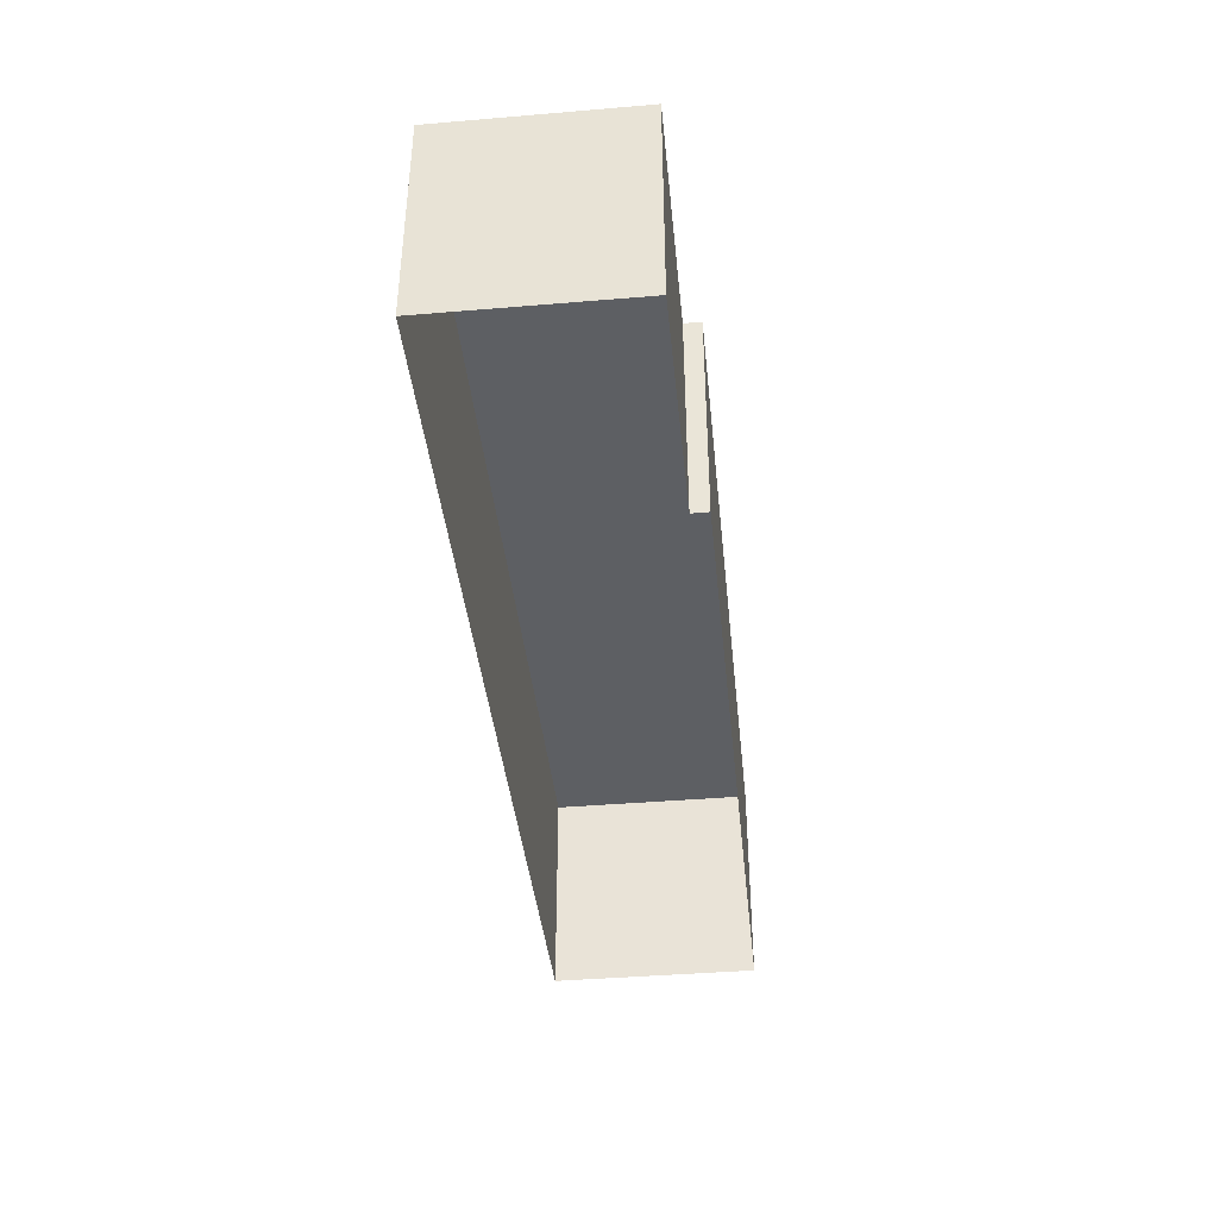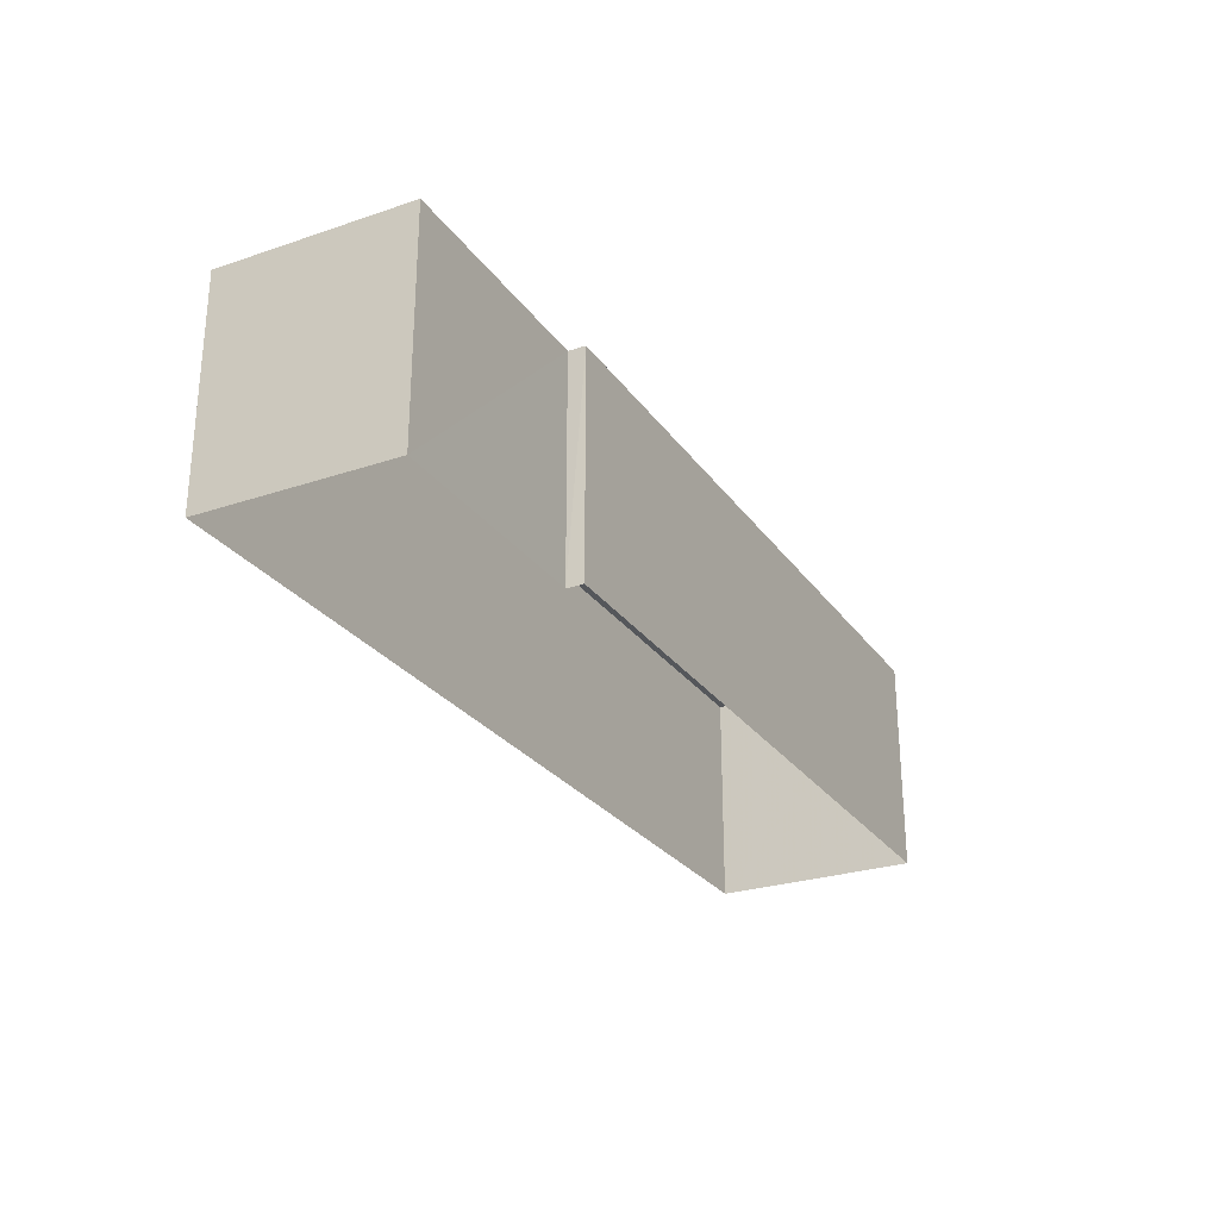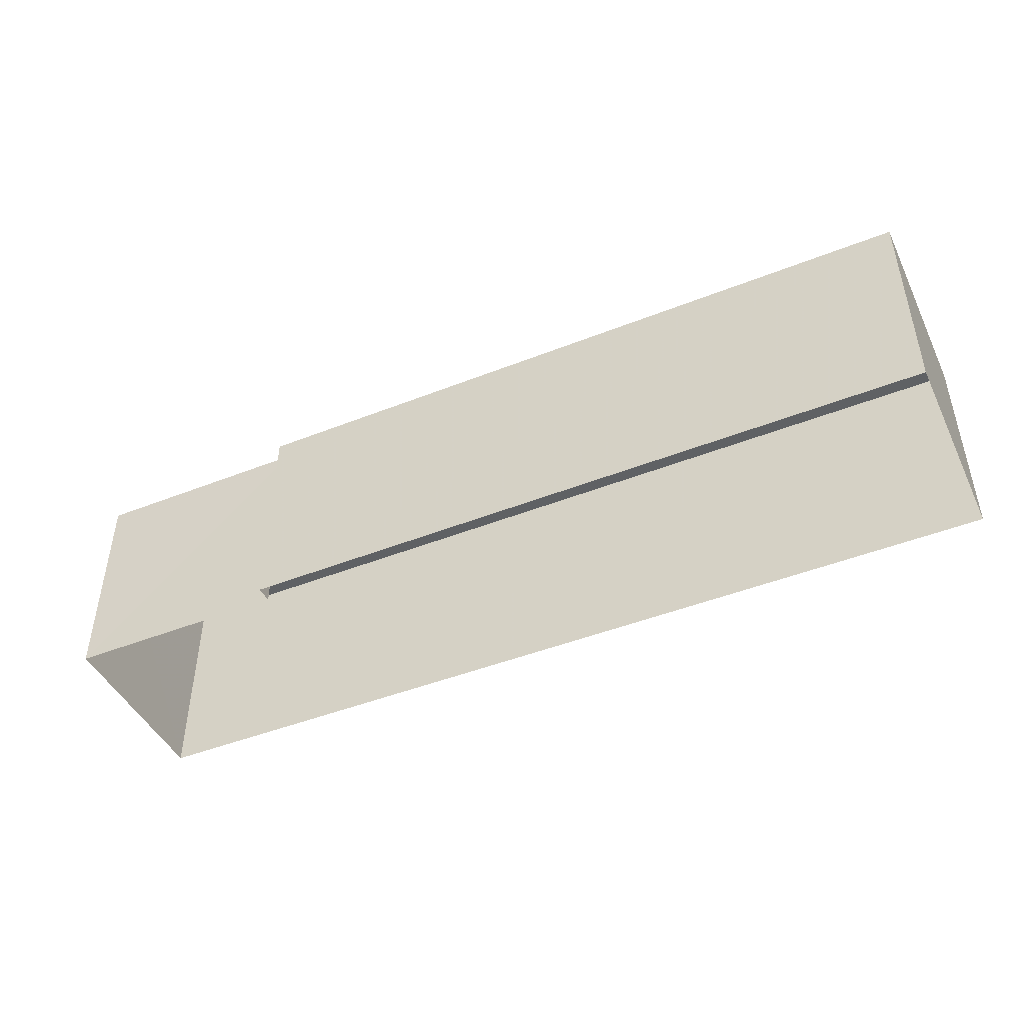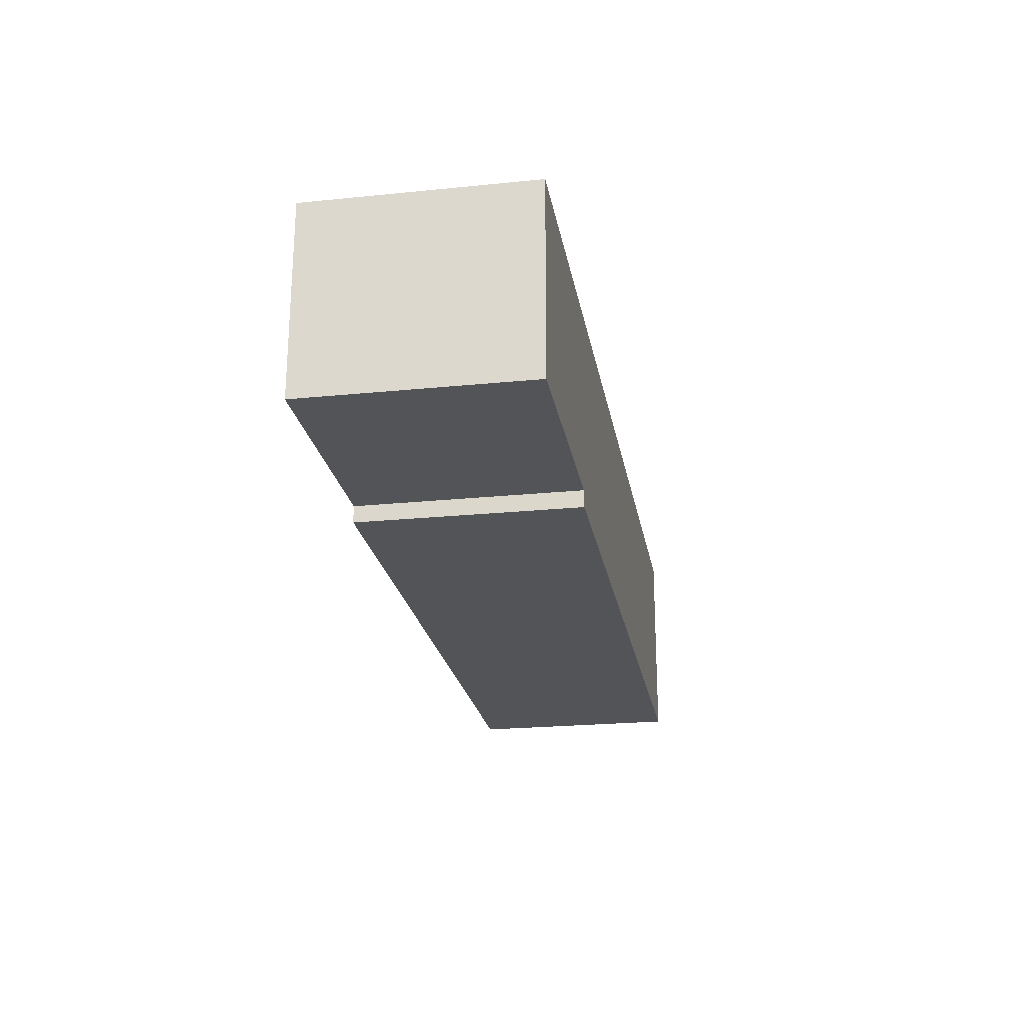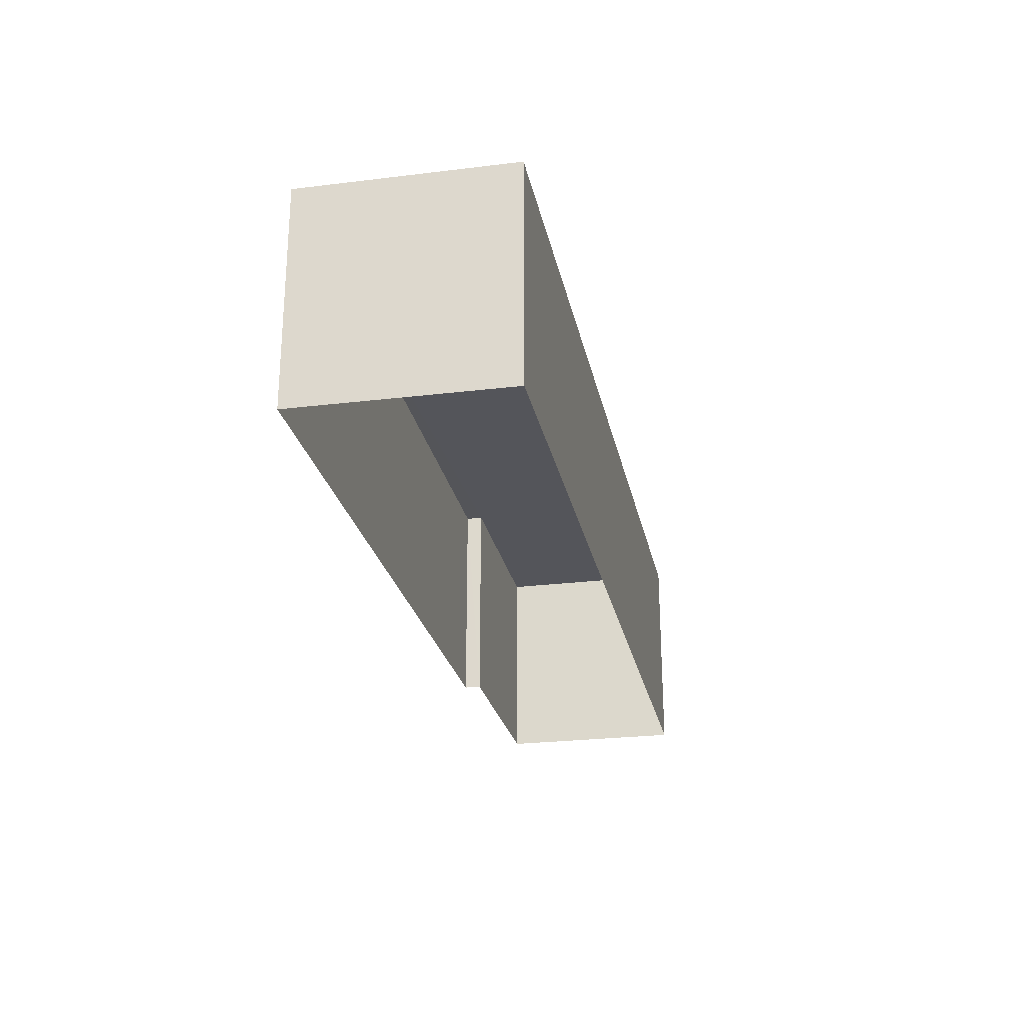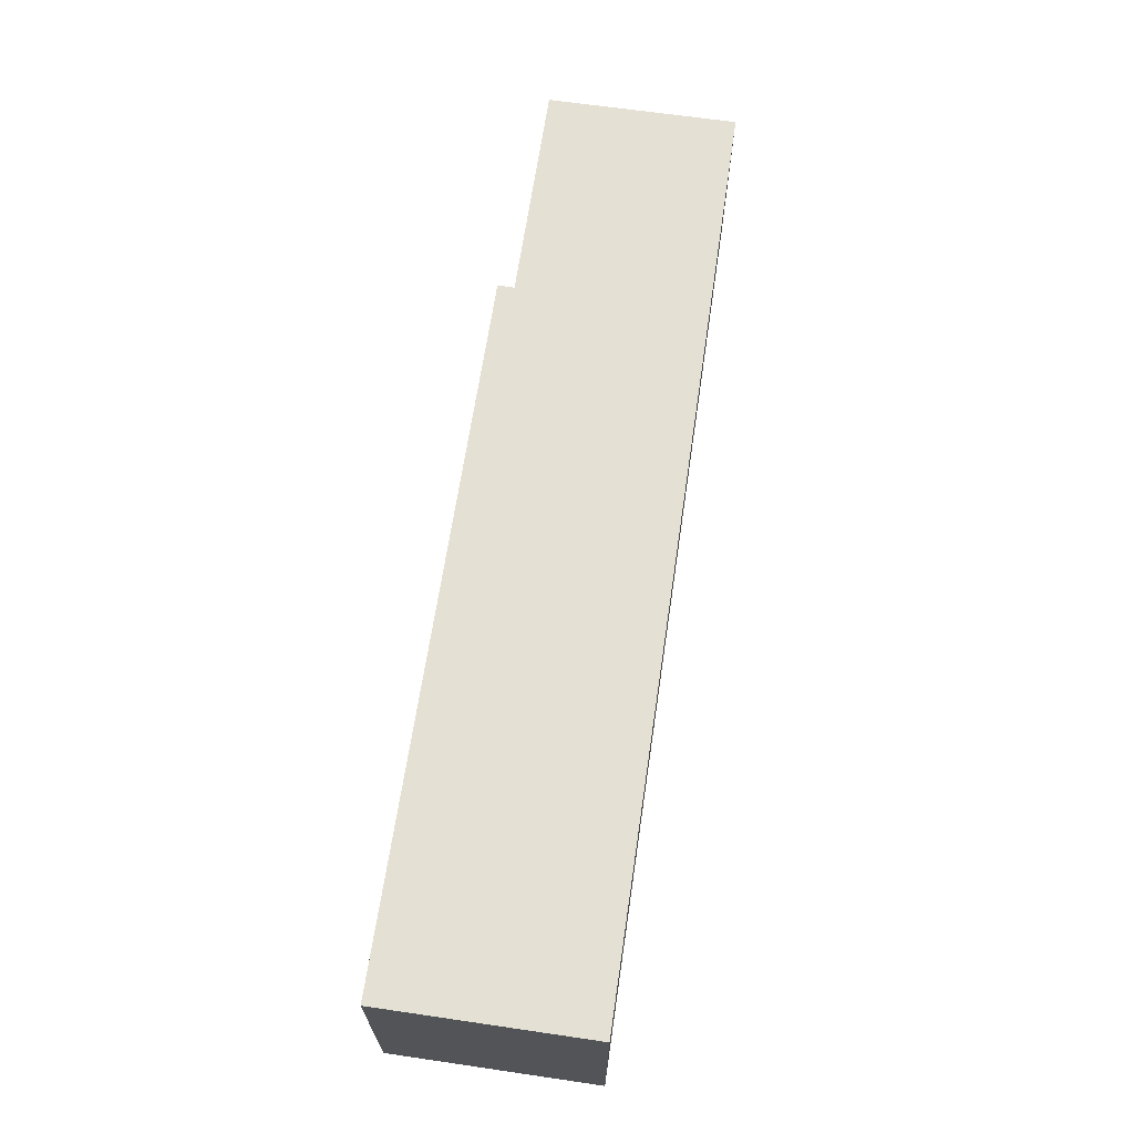
<metadata>
{"format":"obj","ext":"obj","renderer":"f3d","projection":"perspective","resolution":1024,"background":"white","views":[{"elev":-40.0,"azim":-84.8,"up":"+Z"},{"elev":-26.9,"azim":-62.9,"up":"+Z"},{"elev":-45.5,"azim":23.9,"up":"+Z"},{"elev":-22.6,"azim":-80.1,"up":"+Y"},{"elev":-25.0,"azim":100.8,"up":"+Z"},{"elev":66.0,"azim":97.8,"up":"+Z"}]}
</metadata>
<code>
v -3.727e+05 -1.048e+05 26.32
v -3.727e+05 -1.048e+05 26.32
v -3.727e+05 -1.048e+05 26.32
v -3.727e+05 -1.048e+05 26.32
v -3.727e+05 -1.048e+05 26.32
v -3.727e+05 -1.048e+05 26.32
v -3.727e+05 -1.048e+05 32.95
v -3.727e+05 -1.048e+05 32.94
v -3.727e+05 -1.048e+05 32.94
v -3.727e+05 -1.048e+05 32.95
v -3.727e+05 -1.048e+05 32.95
v -3.727e+05 -1.048e+05 32.95
f 1 2 3
f 3 4 1
f 5 2 1
f 6 5 1
f 7 8 9
f 9 10 7
f 11 8 7
f 12 11 7
f 7 6 1
f 7 10 6
f 11 4 3
f 11 12 4
f 12 1 4
f 12 7 1
f 8 2 5
f 9 8 5
f 10 5 6
f 10 9 5
f 11 3 2
f 8 11 2

</code>
